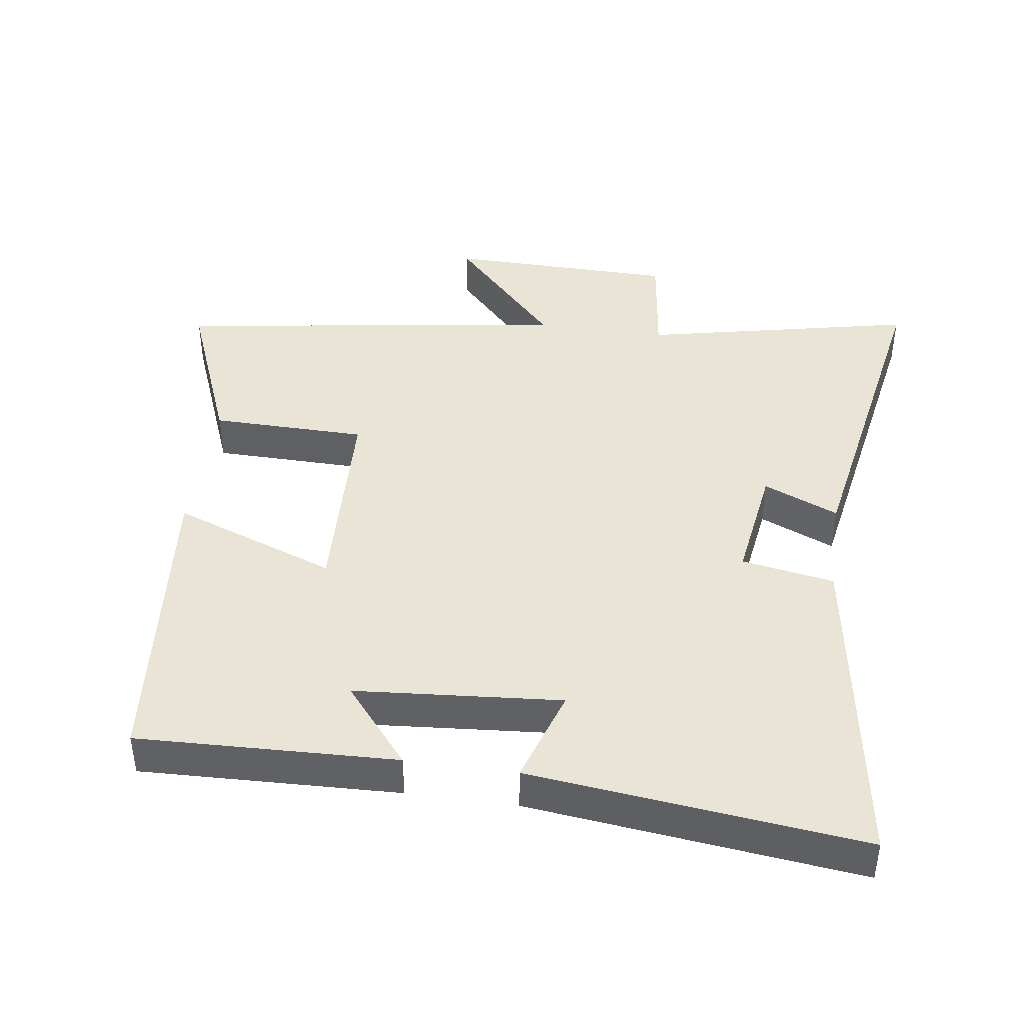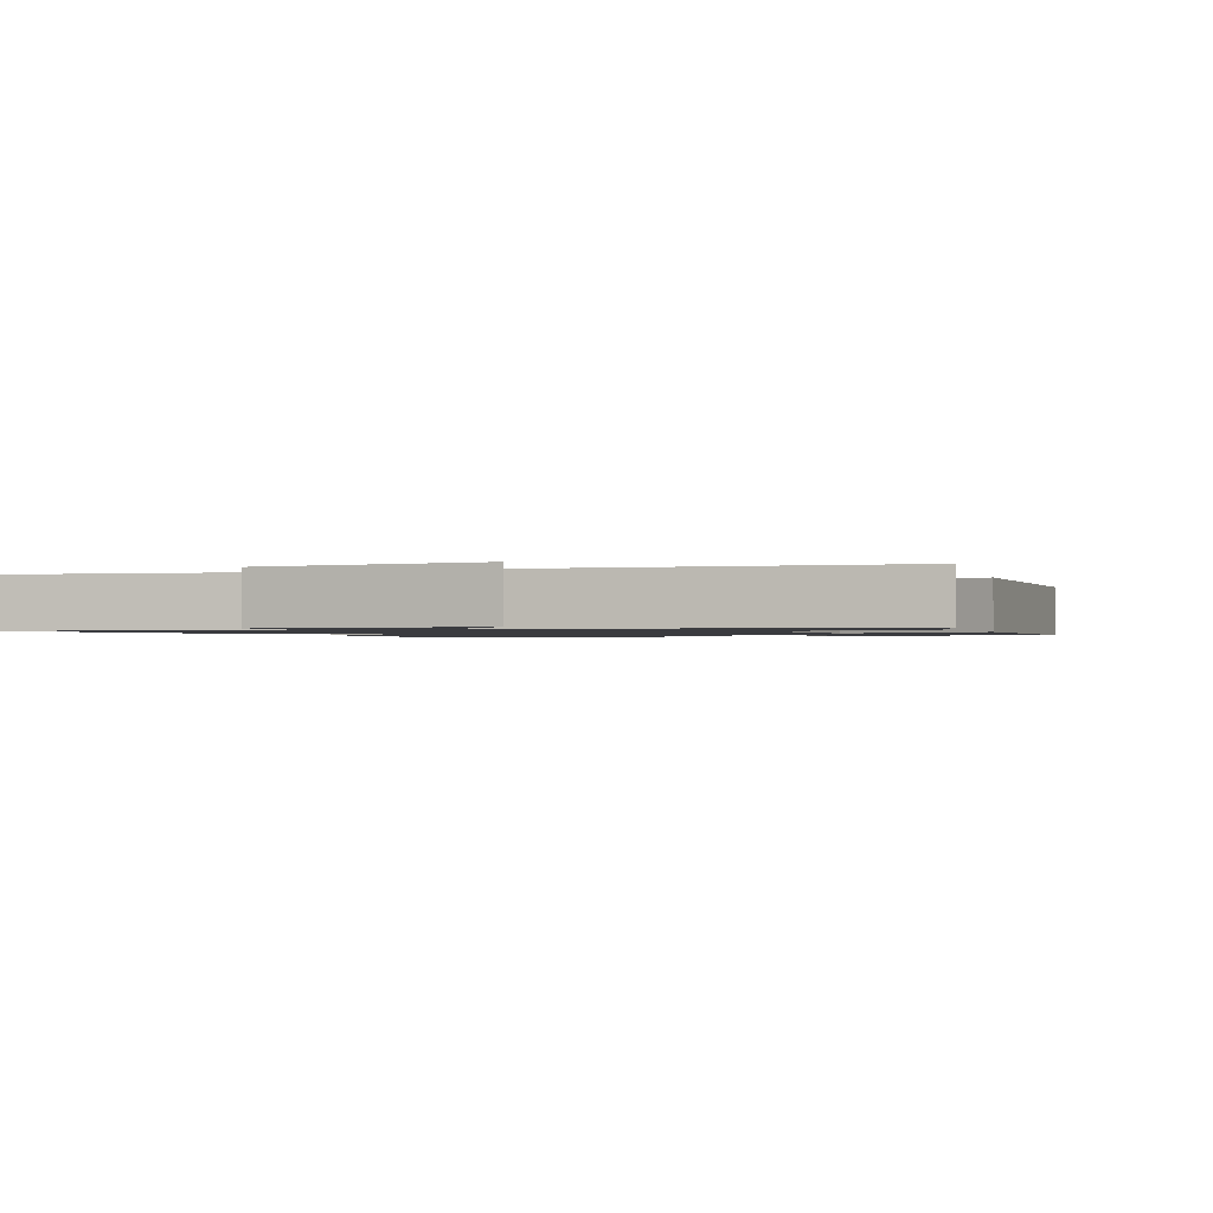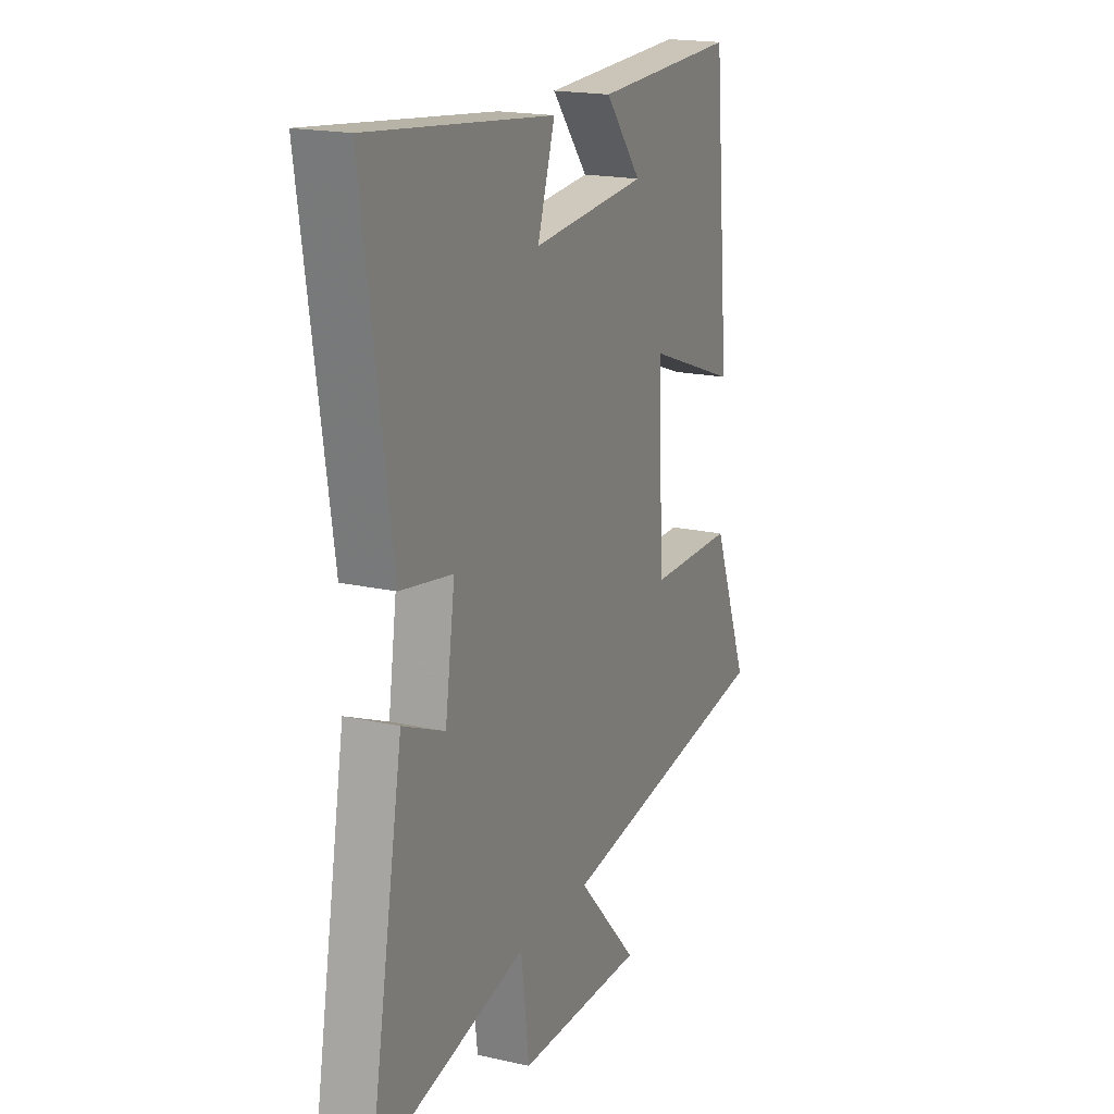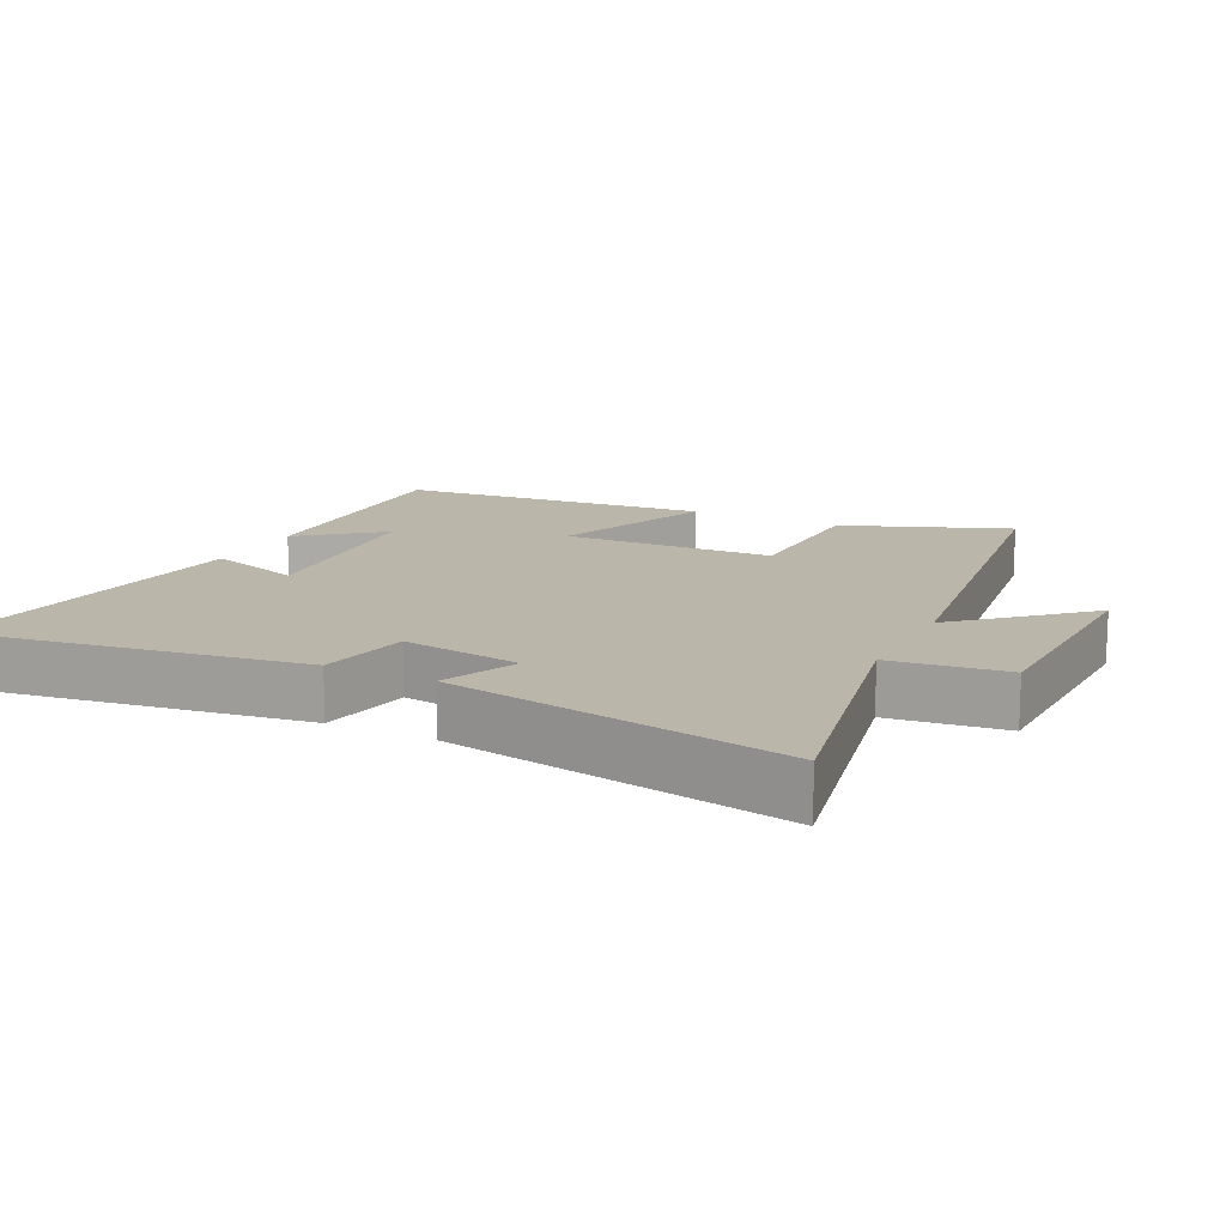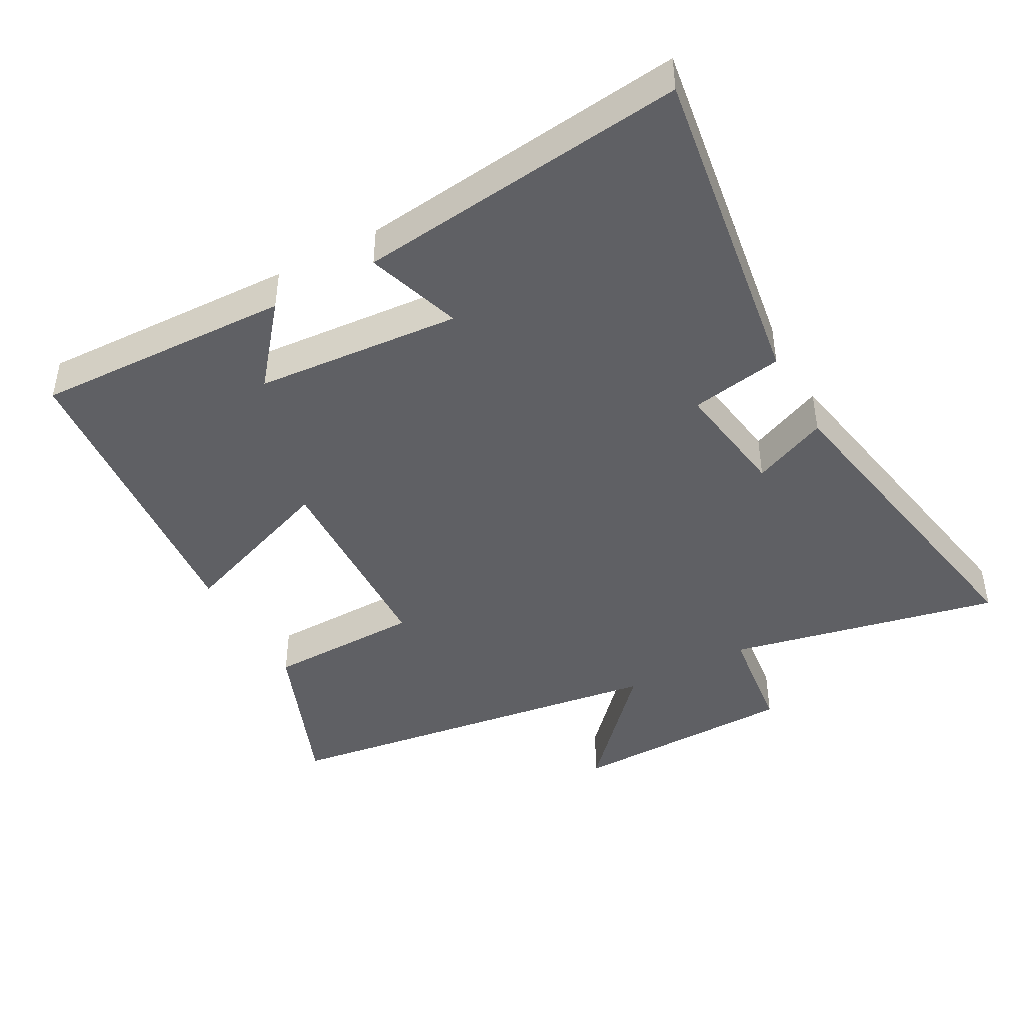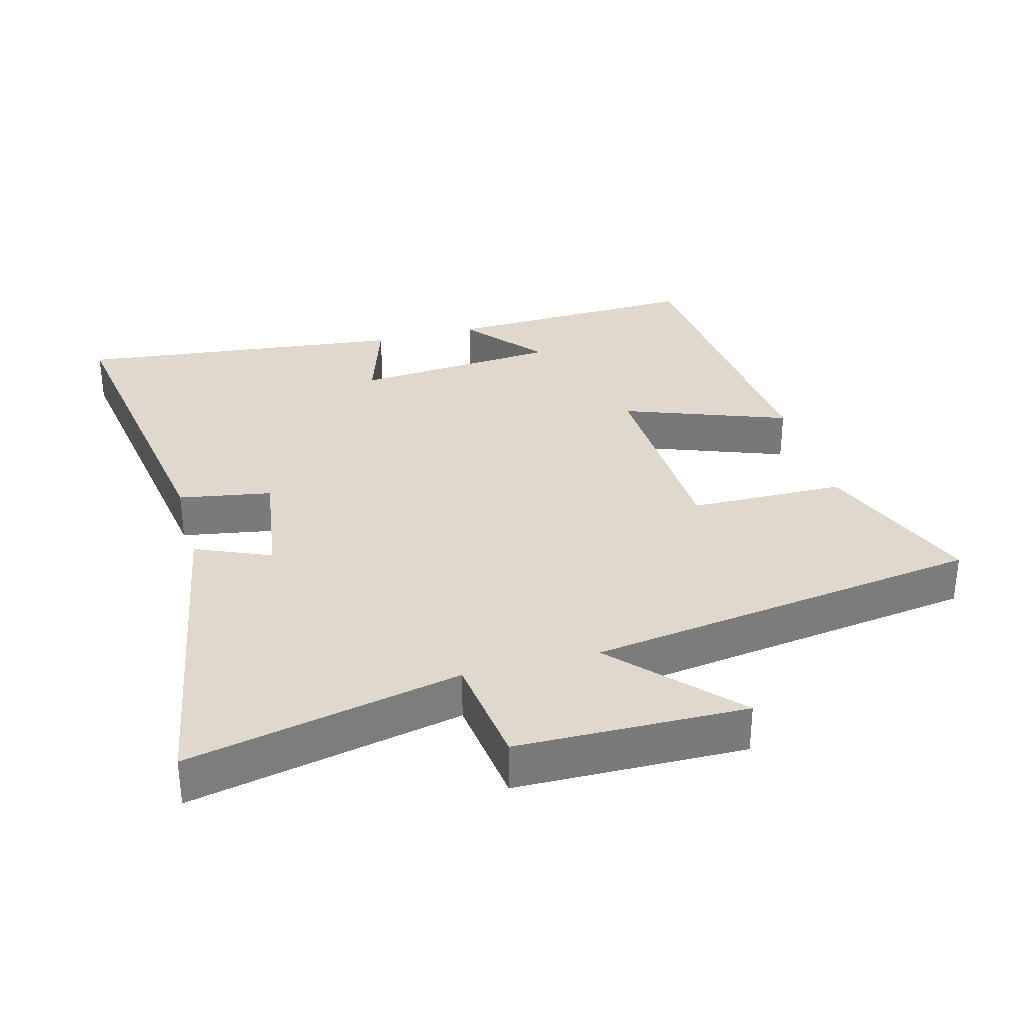
<metadata>
{"format":"obj","ext":"obj","renderer":"f3d","projection":"perspective","resolution":1024,"background":"white","views":[{"elev":42.4,"azim":8.0,"up":"+Y"},{"elev":-1.2,"azim":-154.7,"up":"+Y"},{"elev":18.7,"azim":113.3,"up":"+Z"},{"elev":13.9,"azim":116.7,"up":"+Y"},{"elev":-43.9,"azim":28.8,"up":"+Y"},{"elev":32.2,"azim":164.8,"up":"+Y"}]}
</metadata>
<code>
v -0.457 0.07 0.513
v -0.076 0.07 0.5
v -0.172 0.07 0.383
v 0.132 0.07 0.359
v 0.086 0.07 0.5
v 0.575 0.07 0.557
v 0.5 0.07 0.064
v 0.363 0.07 0.04
v 0.389 0.07 -0.136
v 0.5 0.07 -0.088
v 0.59 0.07 -0.586
v 0.188 0.07 -0.5
v 0.167 0.07 -0.669
v -0.171 0.07 -0.675
v -0.01 0.07 -0.5
v -0.596 0.07 -0.416
v -0.5 0.07 -0.174
v -0.27 0.07 -0.17
v -0.258 0.07 0.142
v -0.5 0.07 0.052
v -0.457 0 0.513
v -0.076 0 0.5
v -0.172 0 0.383
v 0.132 0 0.359
v 0.086 0 0.5
v 0.575 0 0.557
v 0.5 0 0.064
v 0.363 0 0.04
v 0.389 0 -0.136
v 0.5 0 -0.088
v 0.59 0 -0.586
v 0.188 0 -0.5
v 0.167 0 -0.669
v -0.171 0 -0.675
v -0.01 0 -0.5
v -0.596 0 -0.416
v -0.5 0 -0.174
v -0.27 0 -0.17
v -0.258 0 0.142
v -0.5 0 0.052
f 19 20 1
f 15 16 17 18
f 15 18 19
f 12 13 14 15
f 12 15 19
f 9 10 11 12
f 12 19 1
f 9 12 1
f 8 9 1
f 6 7 8
f 5 6 8
f 4 5 8
f 3 4 8
f 1 2 3
f 1 3 8
f 21 40 39
f 38 37 36 35
f 39 38 35
f 35 34 33 32
f 39 35 32
f 32 31 30 29
f 21 39 32
f 21 32 29
f 21 29 28
f 28 27 26
f 28 26 25
f 28 25 24
f 28 24 23
f 23 22 21
f 28 23 21
f 1 21 22 2
f 2 22 23 3
f 3 23 24 4
f 4 24 25 5
f 5 25 26 6
f 6 26 27 7
f 7 27 28 8
f 8 28 29 9
f 9 29 30 10
f 10 30 31 11
f 11 31 32 12
f 12 32 33 13
f 13 33 34 14
f 14 34 35 15
f 15 35 36 16
f 16 36 37 17
f 17 37 38 18
f 18 38 39 19
f 19 39 40 20
f 20 40 21 1

</code>
